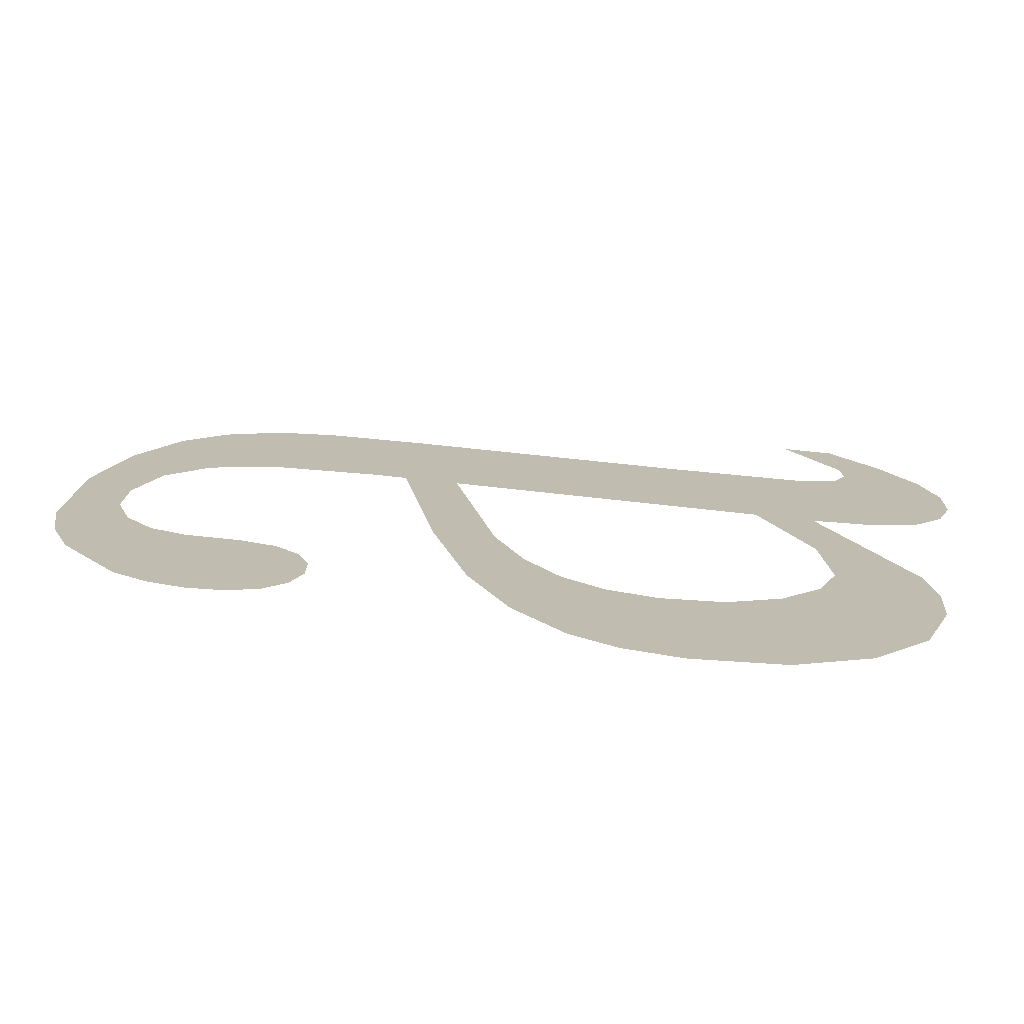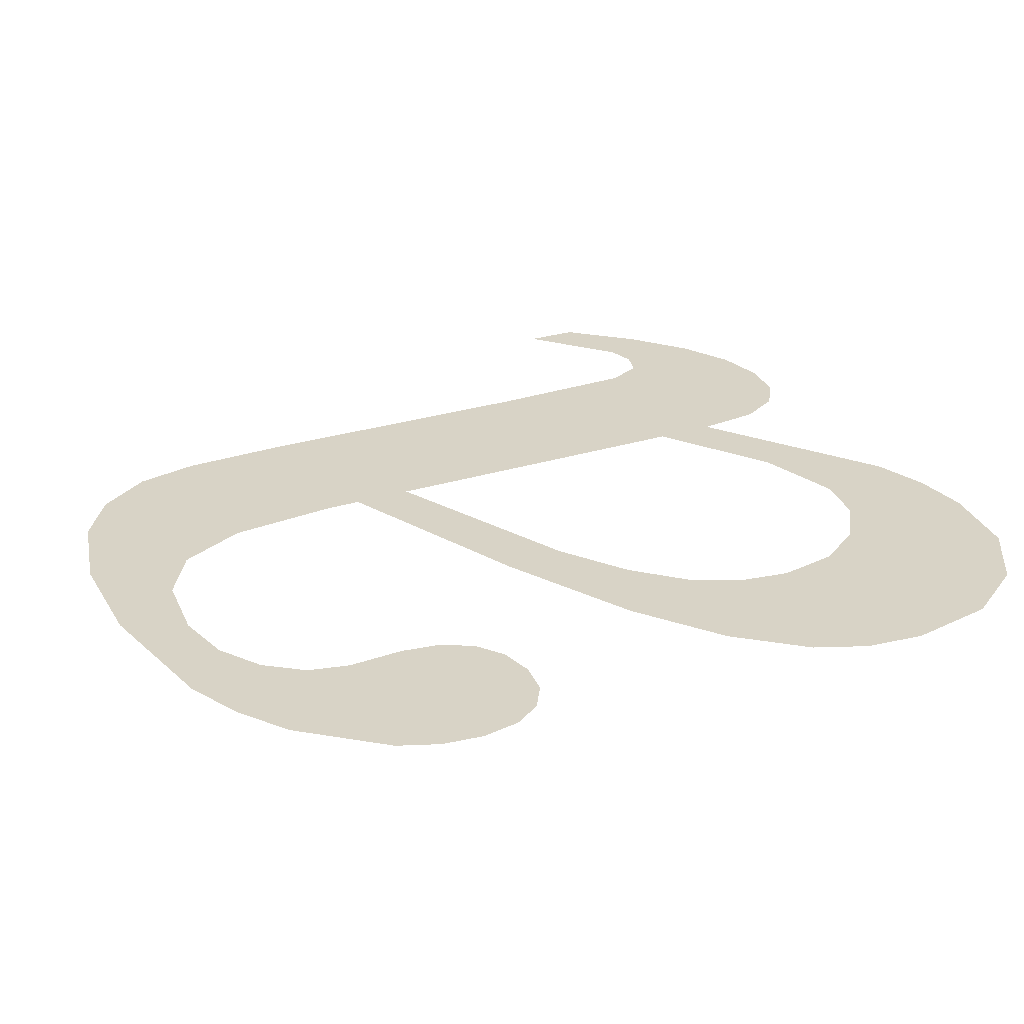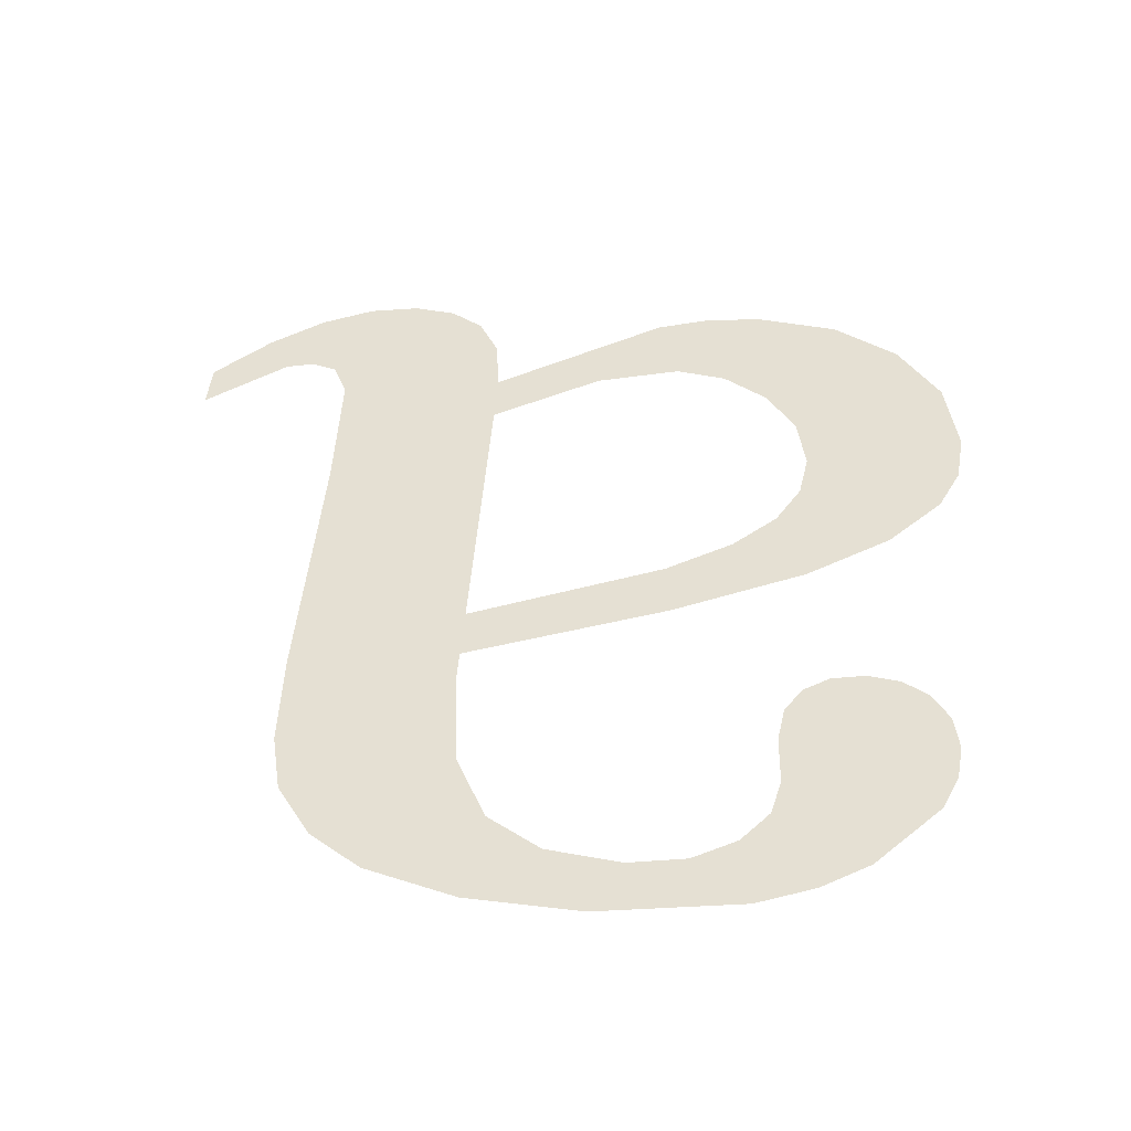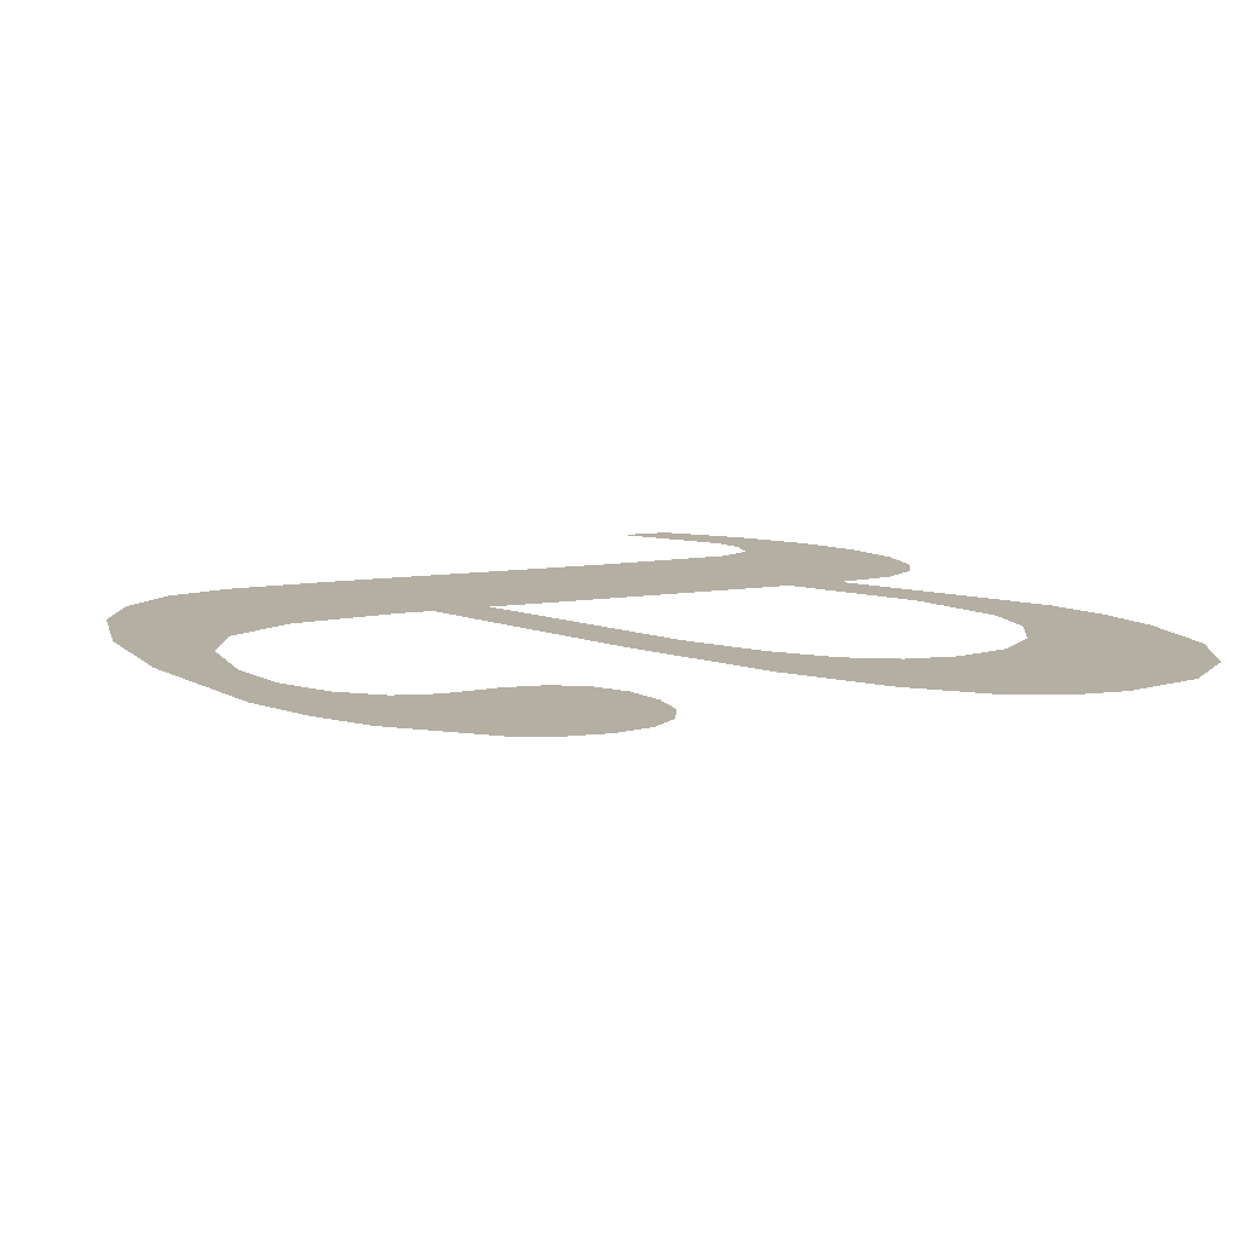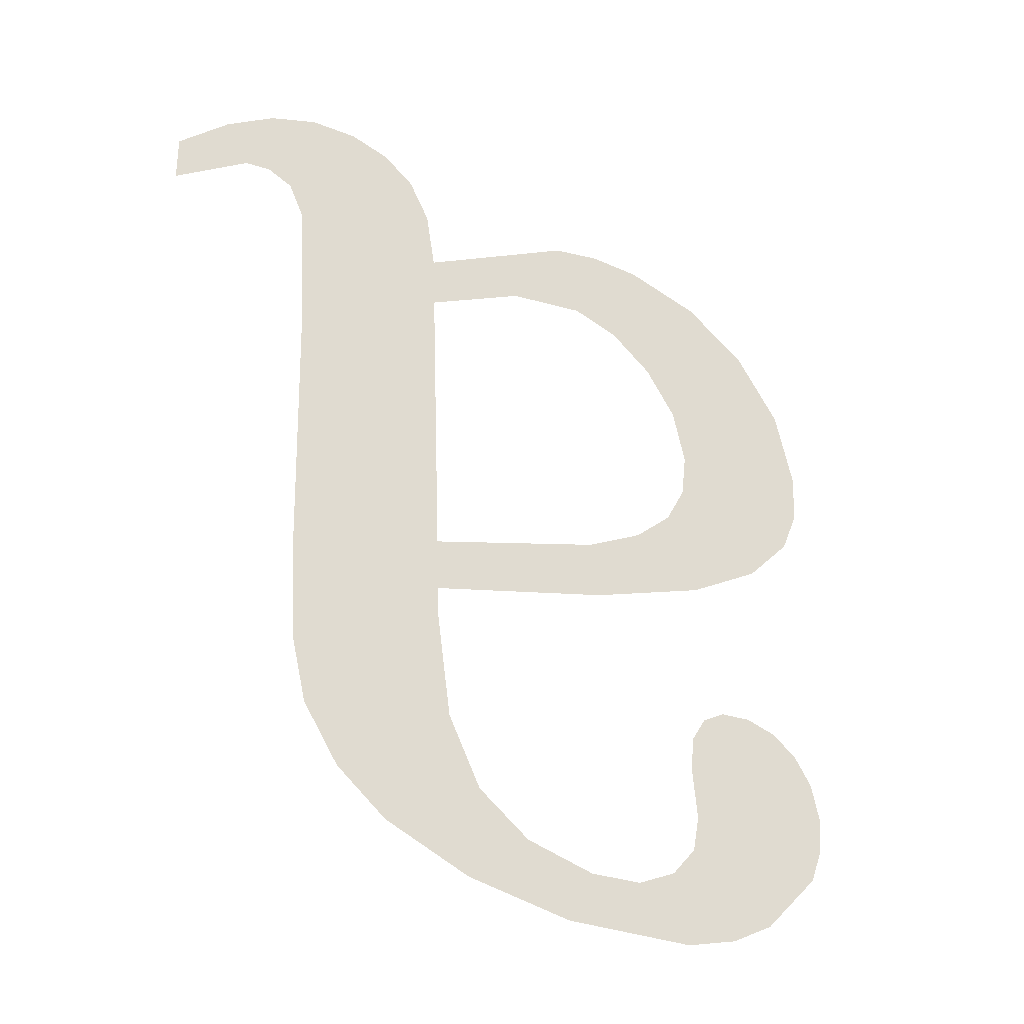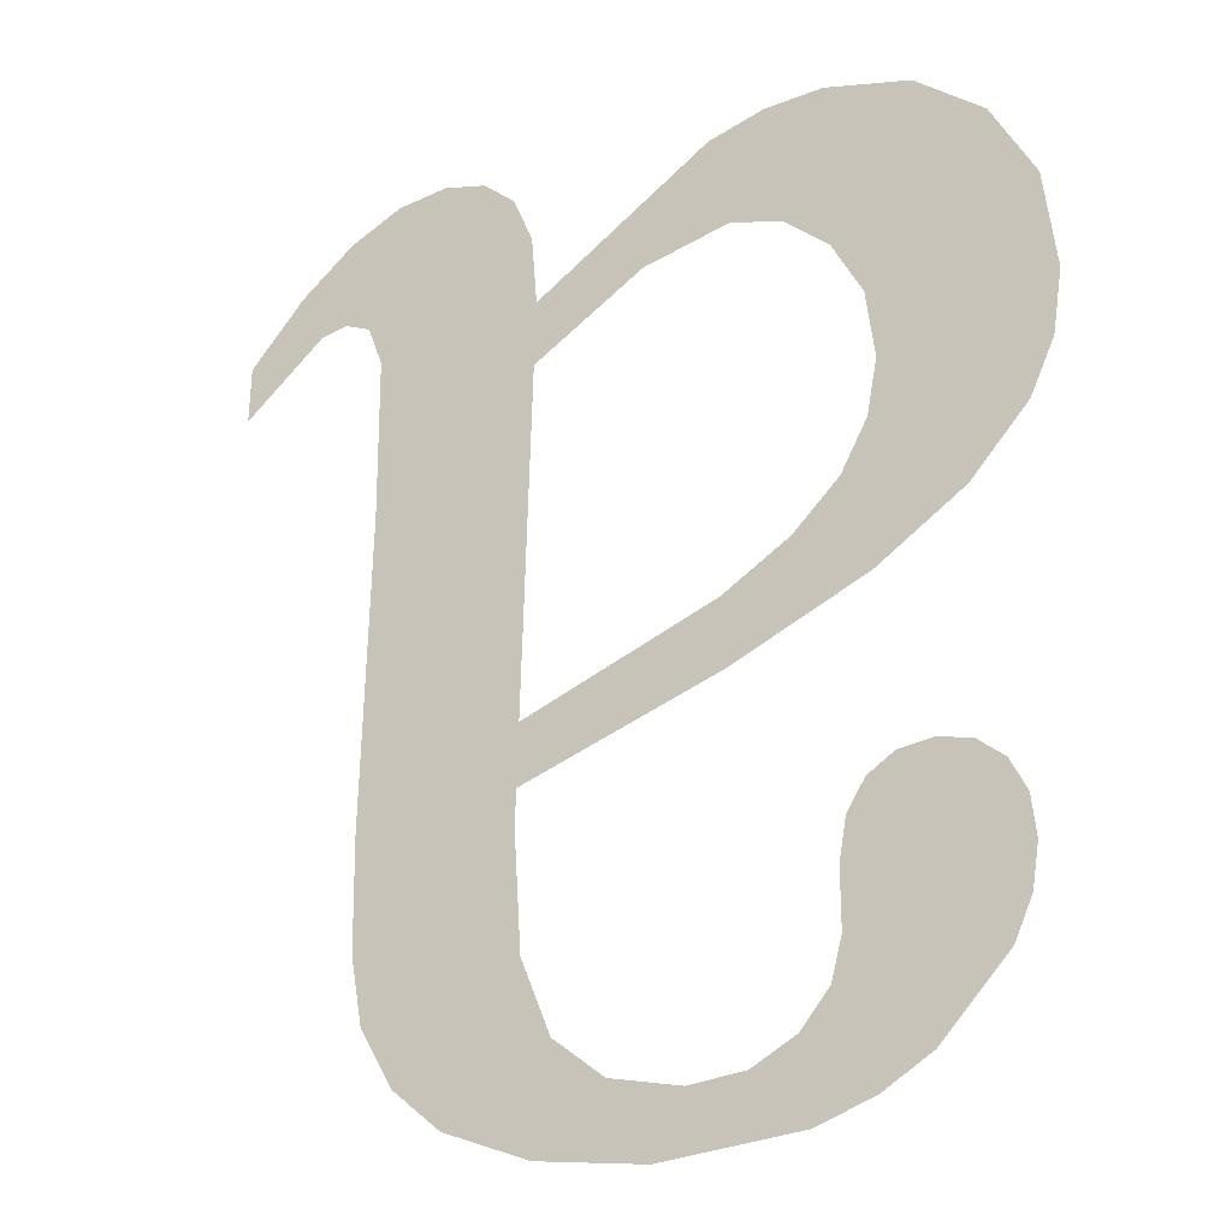
<metadata>
{"format":"obj","ext":"obj","renderer":"f3d","projection":"perspective","resolution":1024,"background":"white","views":[{"elev":15.5,"azim":-78.9,"up":"+Y"},{"elev":29.1,"azim":-120.1,"up":"+Y"},{"elev":41.0,"azim":-176.7,"up":"+Y"},{"elev":12.6,"azim":-122.9,"up":"+Y"},{"elev":-38.9,"azim":145.7,"up":"+Z"},{"elev":-19.1,"azim":-151.5,"up":"+Z"}]}
</metadata>
<code>
o mesh36/mesh36-geometry#mesh36-geometry
v -0.1188 0.06383 -0.07299
v -0.1188 0.06379 -0.07218
v -0.1189 0.06381 -0.07258
v -0.1187 0.06385 -0.07339
v -0.1186 0.06377 -0.07188
v -0.118 0.06389 -0.07413
v -0.1184 0.06376 -0.07169
v -0.118 0.06376 -0.07162
v -0.1177 0.06376 -0.07168
v -0.1175 0.06391 -0.07444
v -0.1174 0.06377 -0.07187
v -0.1172 0.06384 -0.07314
v -0.117 0.06392 -0.07466
v -0.1173 0.06378 -0.07217
v -0.1171 0.06386 -0.07354
v -0.1172 0.06381 -0.07257
v -0.1169 0.06388 -0.0739
v -0.1156 0.06393 -0.07484
v -0.1164 0.0639 -0.07415
v -0.1159 0.0639 -0.07424
v -0.1151 0.06389 -0.07411
v -0.1145 0.06393 -0.07474
v -0.1146 0.06387 -0.07374
v -0.1143 0.06383 -0.07302
v -0.1136 0.06391 -0.07444
v -0.1142 0.06377 -0.07189
v -0.1142 0.06375 -0.07153
v -0.1142 0.06372 -0.07093
v -0.1142 0.06353 -0.0675
v -0.1161 0.06367 -0.0701
v -0.1142 0.06349 -0.06686
v -0.1162 0.06371 -0.07075
v -0.1141 0.06345 -0.06617
v -0.1153 0.06348 -0.06676
v -0.1168 0.06365 -0.06965
v -0.1139 0.06343 -0.06572
v -0.1159 0.06342 -0.06562
v -0.1172 0.06362 -0.06919
v -0.1136 0.06341 -0.06547
v -0.1162 0.06347 -0.06652
v -0.1175 0.06367 -0.0701
v -0.1131 0.06389 -0.07404
v -0.1165 0.06341 -0.06544
v -0.1175 0.06359 -0.0687
v -0.1131 0.06341 -0.06539
v -0.1167 0.06348 -0.06663
v -0.1176 0.06356 -0.06816
v -0.1126 0.06341 -0.06548
v -0.1171 0.06341 -0.06538
v -0.1179 0.06342 -0.06554
v -0.1127 0.06386 -0.07348
v -0.1171 0.0635 -0.06698
v -0.1184 0.06364 -0.06949
v -0.1175 0.06353 -0.06751
v -0.1126 0.06382 -0.07284
v -0.1186 0.06344 -0.06602
v -0.1126 0.06359 -0.06869
v -0.1189 0.0636 -0.06884
v -0.1126 0.06376 -0.07175
v -0.1125 0.06351 -0.06711
v -0.1191 0.06348 -0.06675
v -0.1121 0.06343 -0.06575
v -0.1191 0.06357 -0.06831
v -0.1124 0.06348 -0.06672
v -0.1192 0.06354 -0.0677
v -0.1121 0.06348 -0.06663
v -0.1116 0.06345 -0.06622
v -0.1118 0.06348 -0.06669
v -0.111 0.06352 -0.06741
v -0.111 0.06349 -0.06686
f 1 2 3
f 2 1 4
f 3 2 1
f 4 1 2
f 2 4 5
f 5 4 2
f 5 4 6
f 6 4 5
f 5 6 7
f 7 6 5
f 7 6 8
f 8 6 7
f 8 6 9
f 9 6 8
f 9 6 10
f 10 6 9
f 9 10 11
f 11 10 9
f 11 10 12
f 12 10 11
f 12 10 13
f 13 10 12
f 11 12 14
f 14 12 11
f 12 13 15
f 15 13 12
f 16 14 12
f 12 14 16
f 15 13 17
f 17 13 15
f 17 13 18
f 18 13 17
f 17 18 19
f 19 18 17
f 19 18 20
f 20 18 19
f 20 18 21
f 21 18 20
f 21 18 22
f 22 18 21
f 21 22 23
f 23 22 21
f 23 22 24
f 24 22 23
f 24 22 25
f 25 22 24
f 24 25 26
f 26 25 24
f 26 25 27
f 27 25 26
f 27 25 28
f 28 25 27
f 28 25 29
f 29 25 28
f 30 27 28
f 28 27 30
f 29 25 31
f 31 25 29
f 30 32 27
f 27 32 30
f 31 25 33
f 33 25 31
f 31 34 29
f 29 34 31
f 35 32 30
f 30 32 35
f 33 25 36
f 36 25 33
f 37 34 31
f 31 34 37
f 38 32 35
f 35 32 38
f 36 25 39
f 39 25 36
f 37 40 34
f 34 40 37
f 38 41 32
f 32 41 38
f 39 25 42
f 42 25 39
f 43 40 37
f 37 40 43
f 44 41 38
f 38 41 44
f 39 42 45
f 45 42 39
f 43 46 40
f 40 46 43
f 47 41 44
f 44 41 47
f 45 42 48
f 48 42 45
f 49 46 43
f 43 46 49
f 50 41 47
f 47 41 50
f 48 42 51
f 51 42 48
f 49 52 46
f 46 52 49
f 50 53 41
f 41 53 50
f 54 50 47
f 47 50 54
f 48 51 55
f 55 51 48
f 49 54 52
f 52 54 49
f 56 53 50
f 50 53 56
f 50 54 49
f 49 54 50
f 48 55 57
f 57 55 48
f 56 58 53
f 53 58 56
f 57 55 59
f 59 55 57
f 48 57 60
f 60 57 48
f 61 58 56
f 56 58 61
f 48 60 62
f 62 60 48
f 61 63 58
f 58 63 61
f 62 60 64
f 64 60 62
f 63 61 65
f 65 61 63
f 62 64 66
f 66 64 62
f 62 66 67
f 67 66 62
f 67 66 68
f 68 66 67
f 67 68 69
f 69 68 67
f 67 69 70
f 70 69 67

</code>
